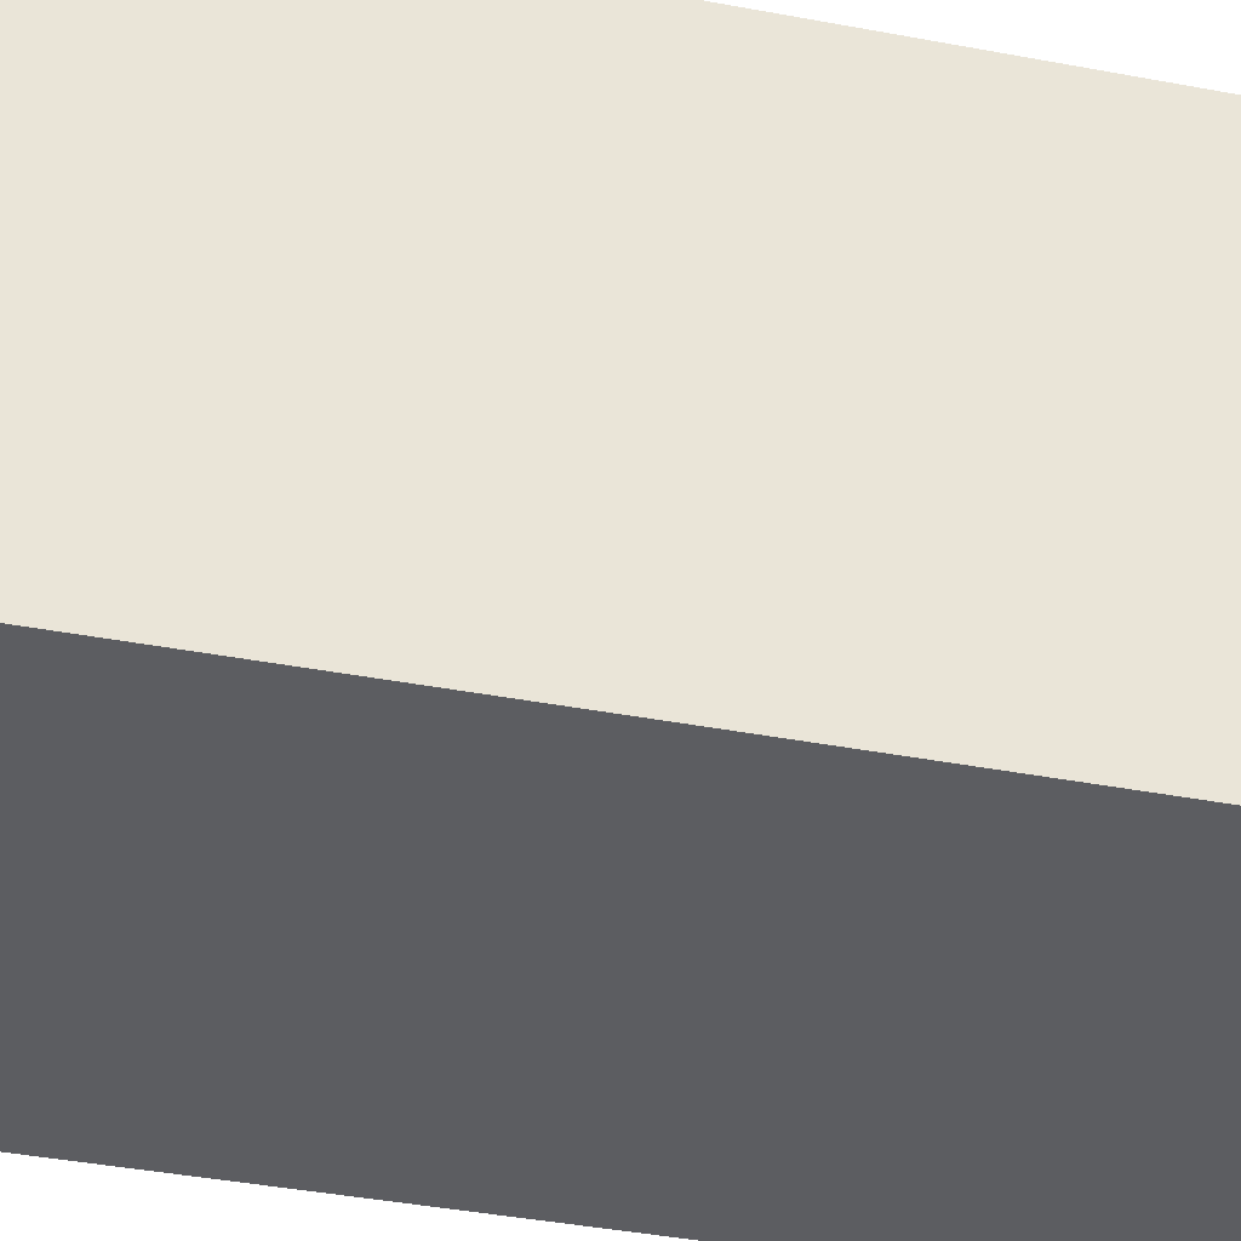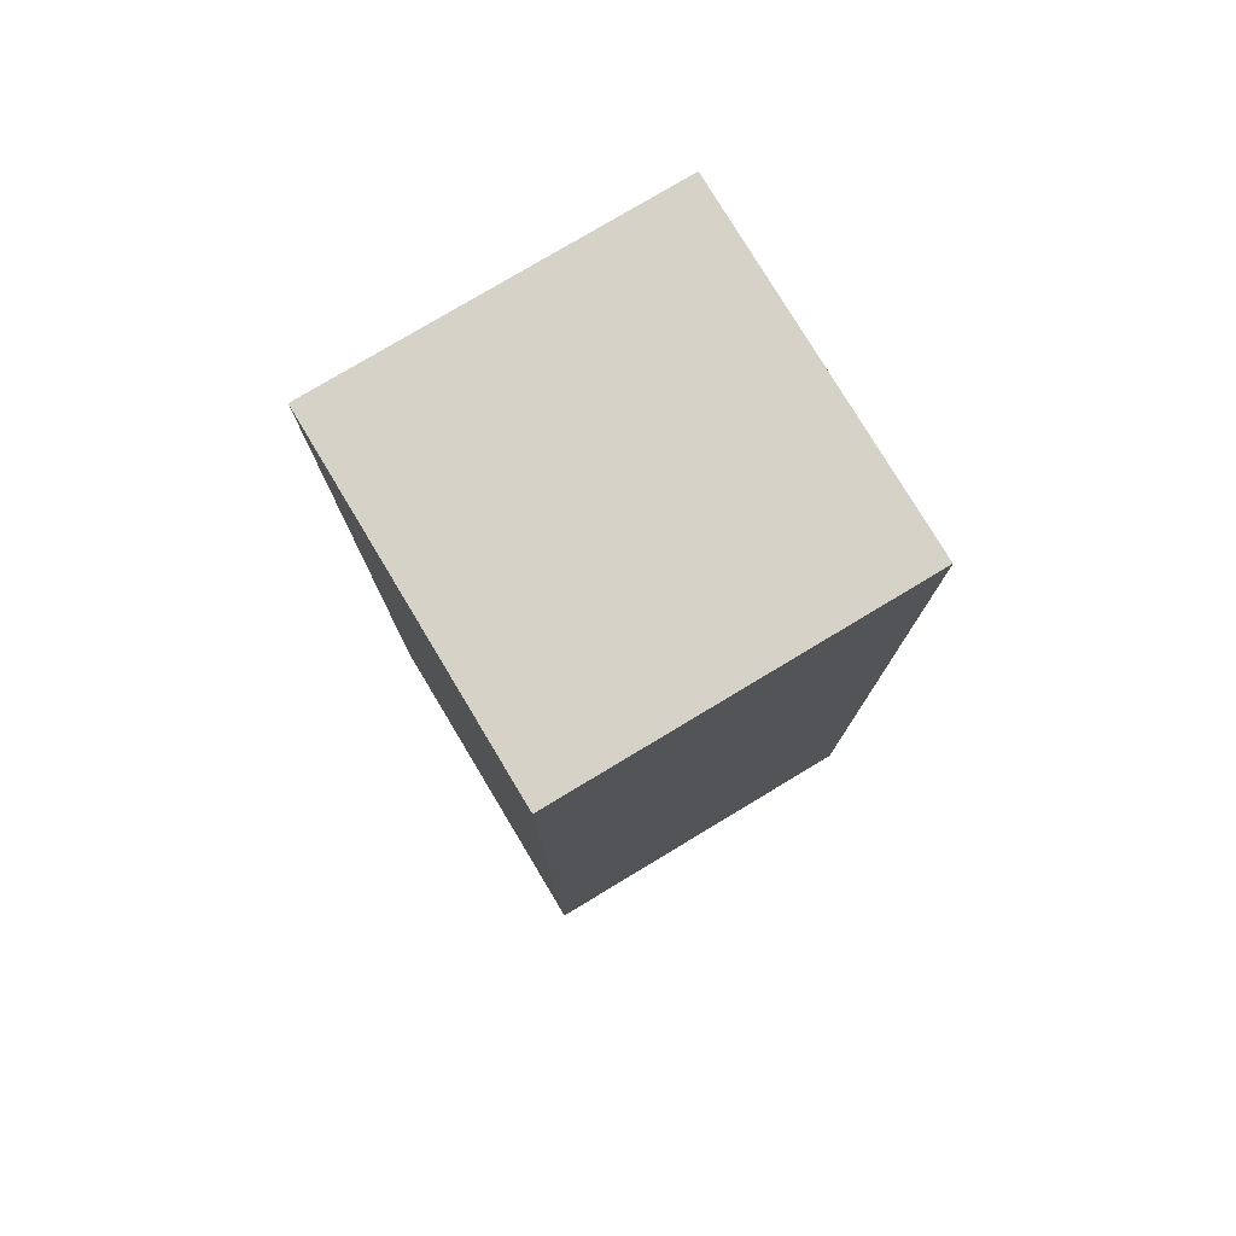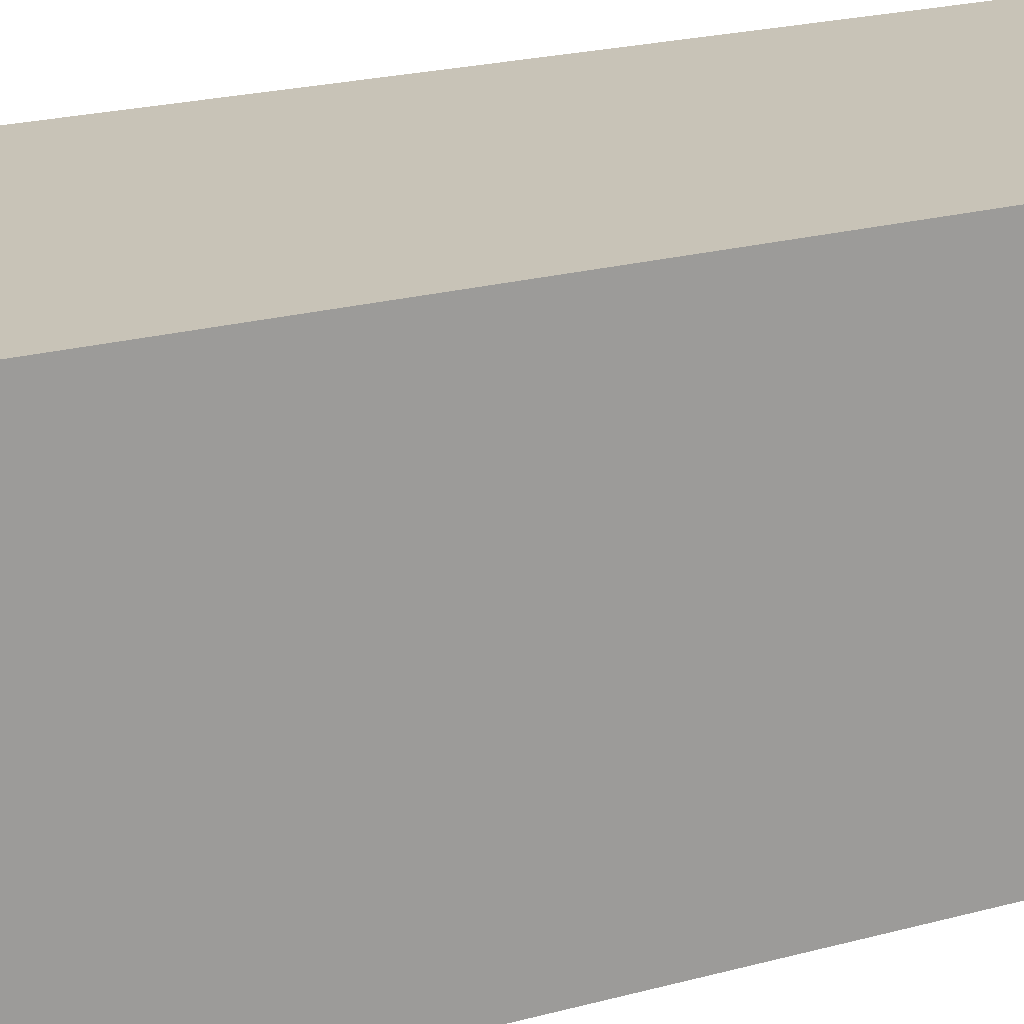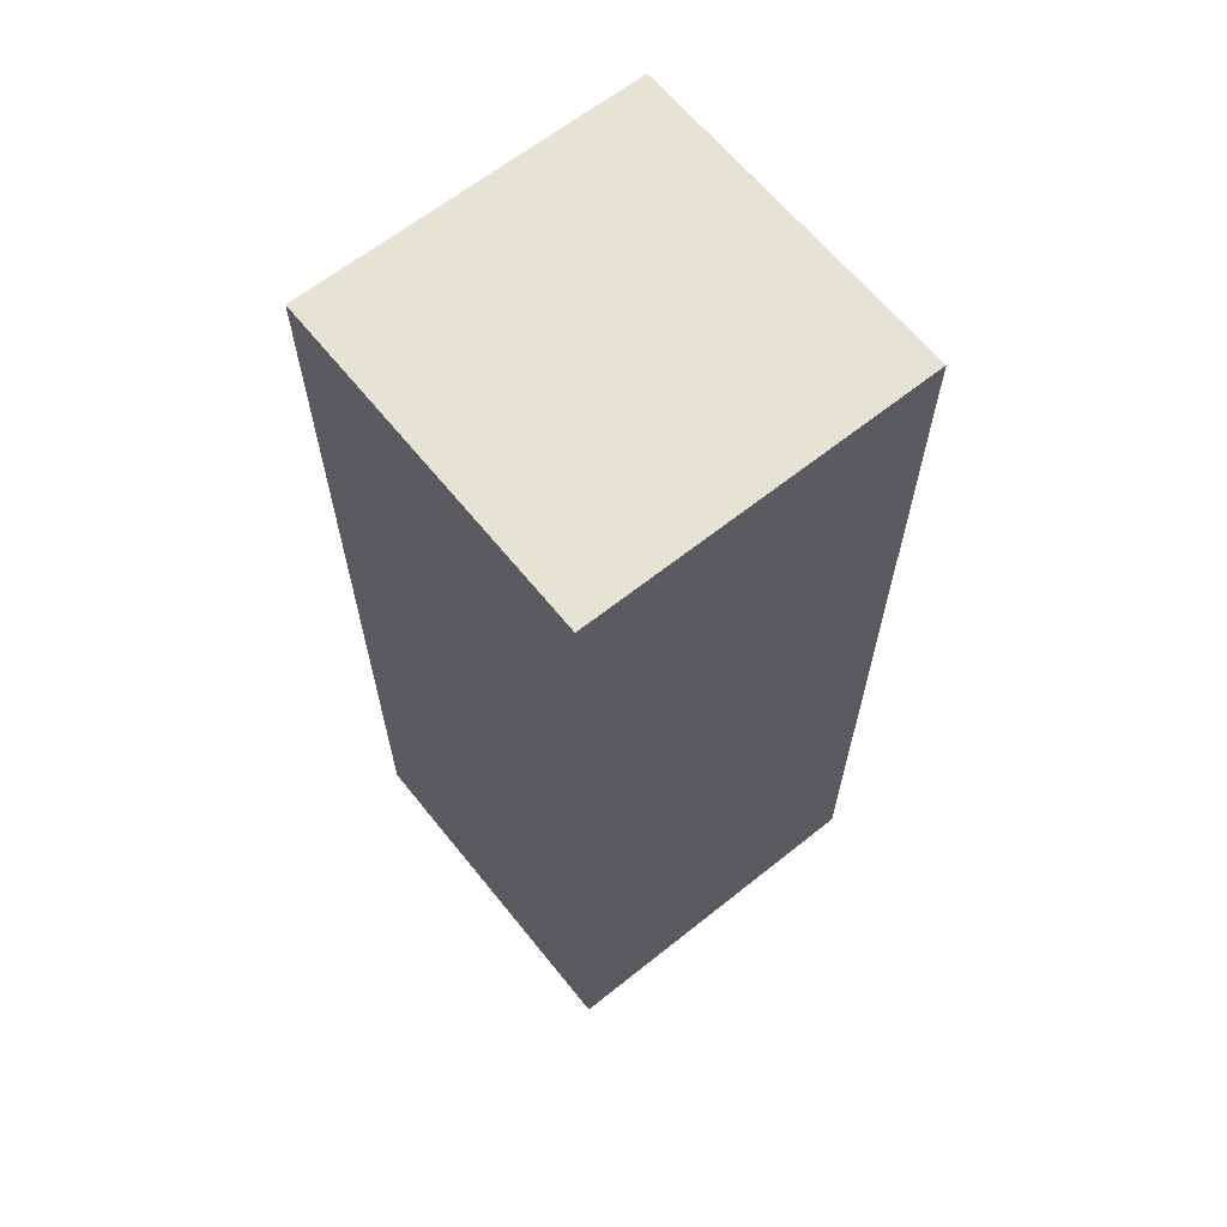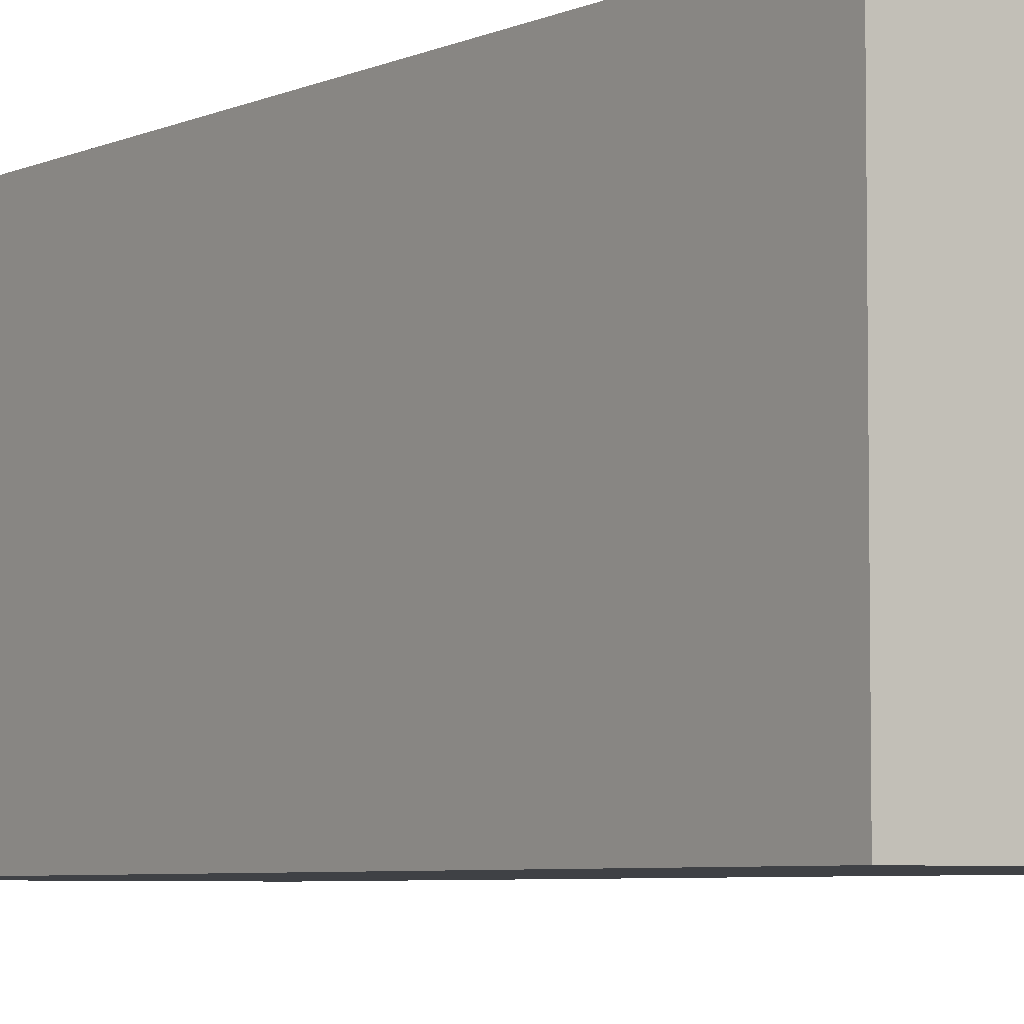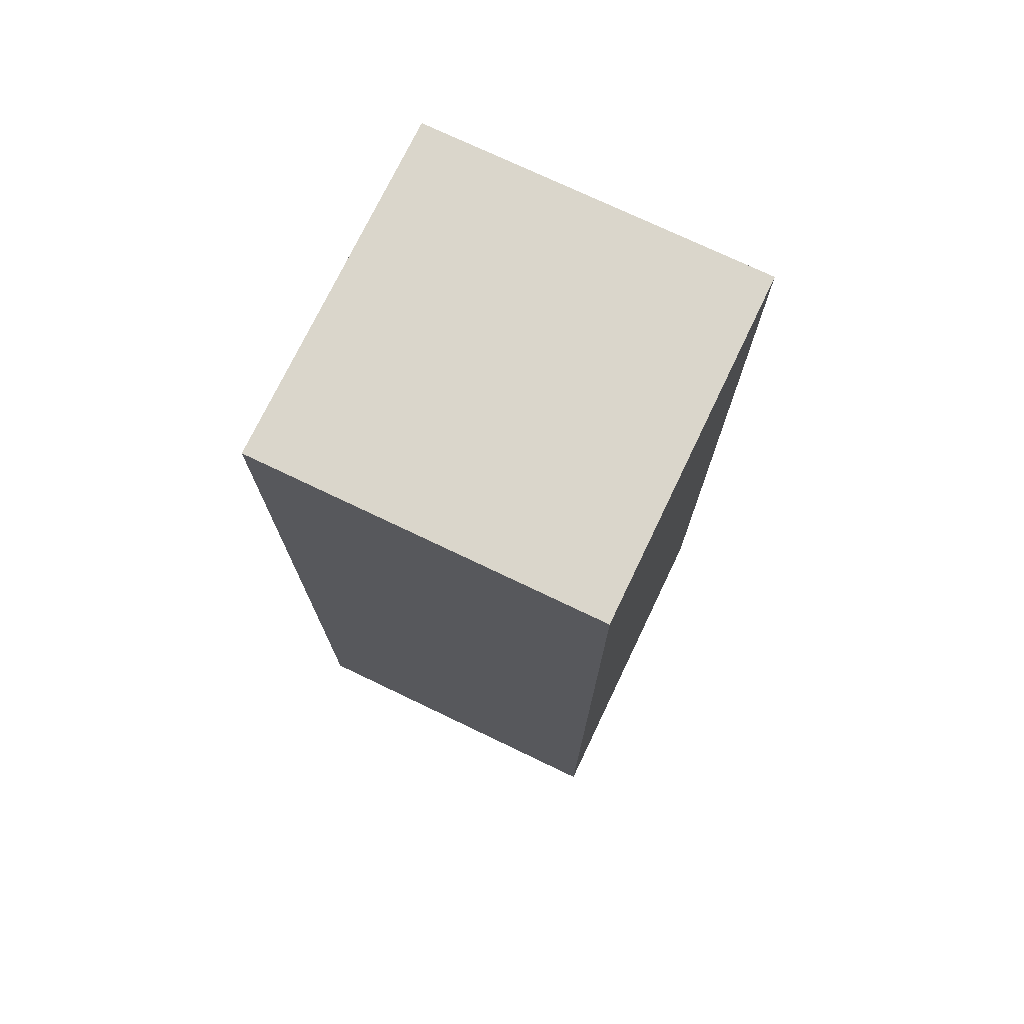
<metadata>
{"format":"obj","ext":"obj","renderer":"f3d","projection":"perspective","resolution":1024,"background":"white","views":[{"elev":-36.6,"azim":75.8,"up":"+Z"},{"elev":78.1,"azim":149.0,"up":"+Y"},{"elev":19.7,"azim":62.1,"up":"+Z"},{"elev":64.0,"azim":-38.8,"up":"+Y"},{"elev":-5.3,"azim":144.6,"up":"+Z"},{"elev":74.1,"azim":-64.4,"up":"+Y"}]}
</metadata>
<code>
o Cube
v 1 2.706 -1
v 1 -2.706 -1
v 1 2.706 1
v 1 -2.706 1
v -1 2.706 -1
v -1 -2.706 -1
v -1 2.706 1
v -1 -2.706 1
f 1 5 7 3
f 4 3 7 8
f 8 7 5 6
f 6 2 4 8
f 2 1 3 4
f 6 5 1 2

</code>
